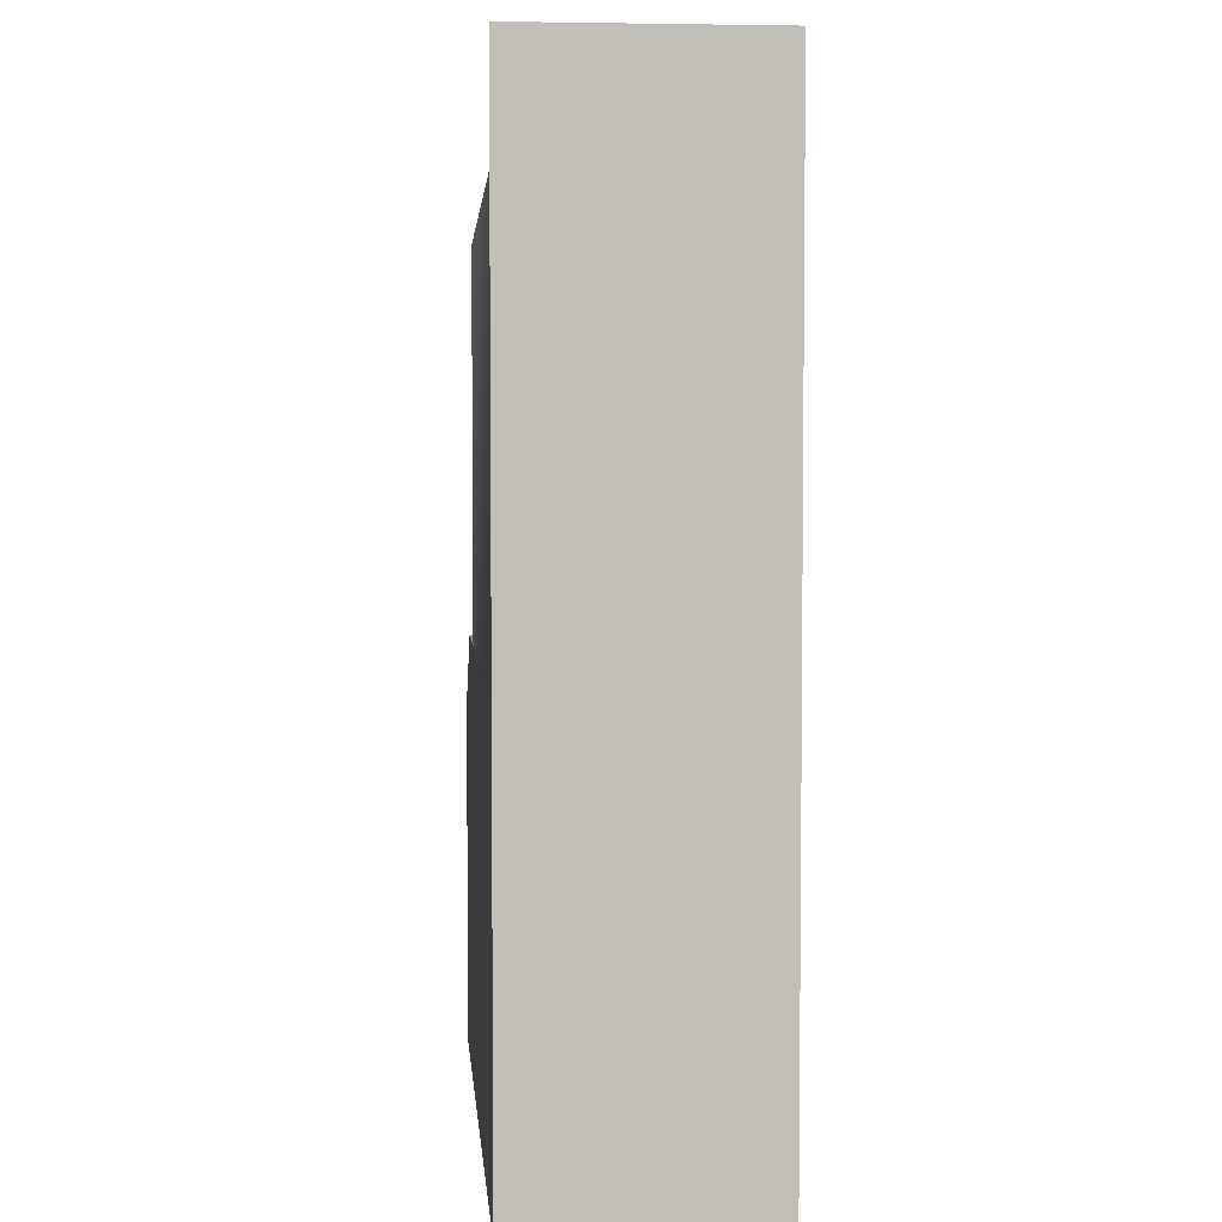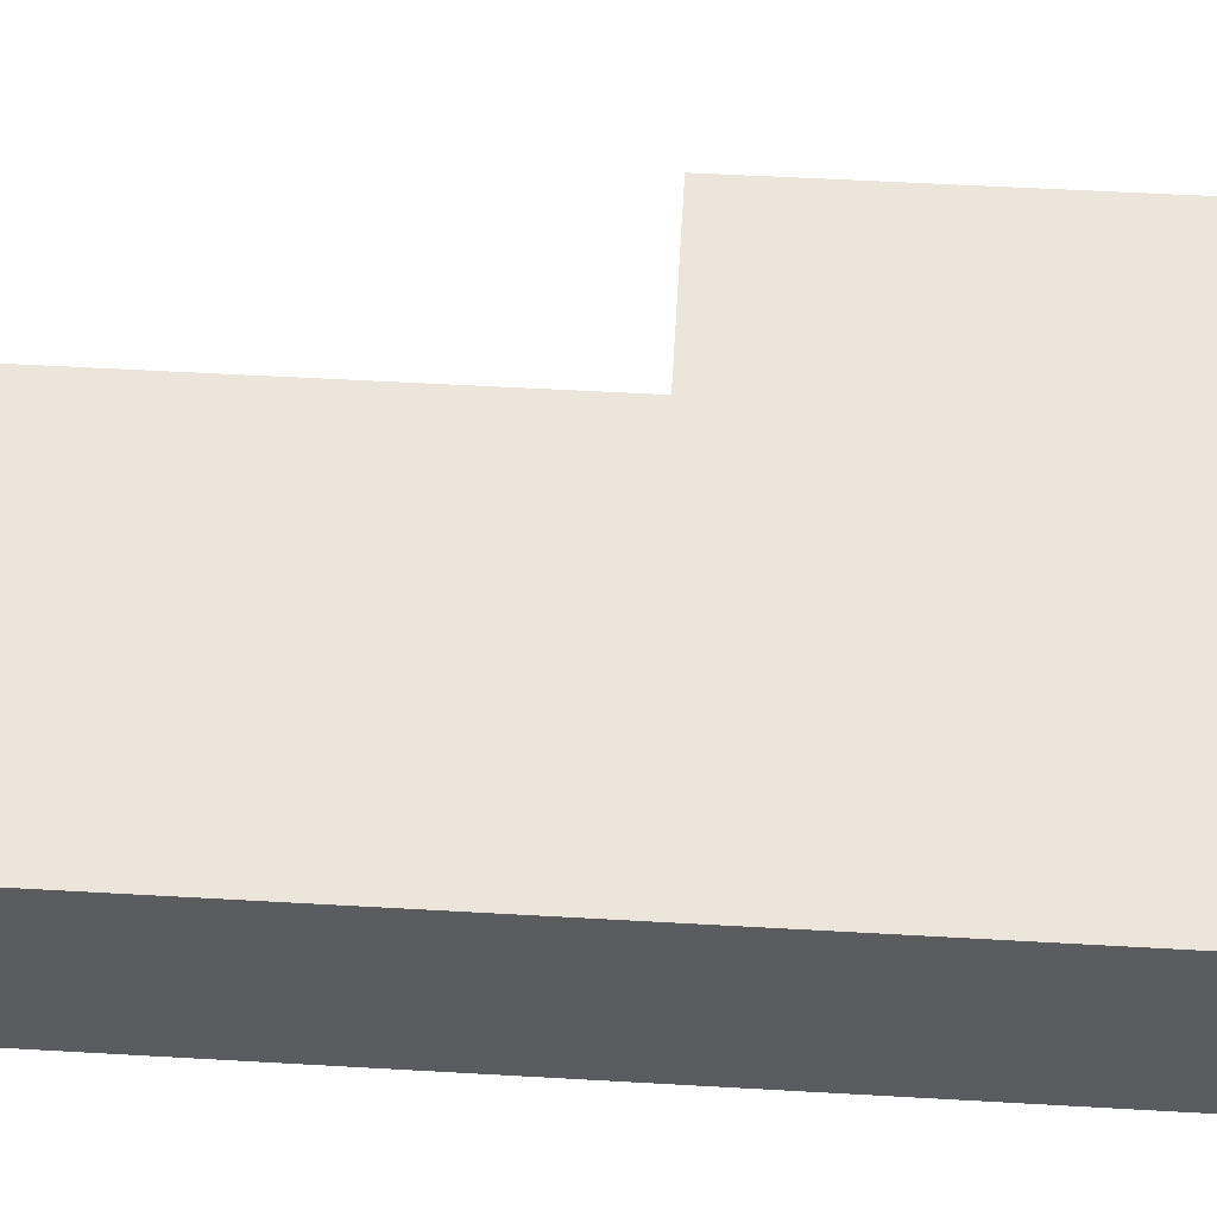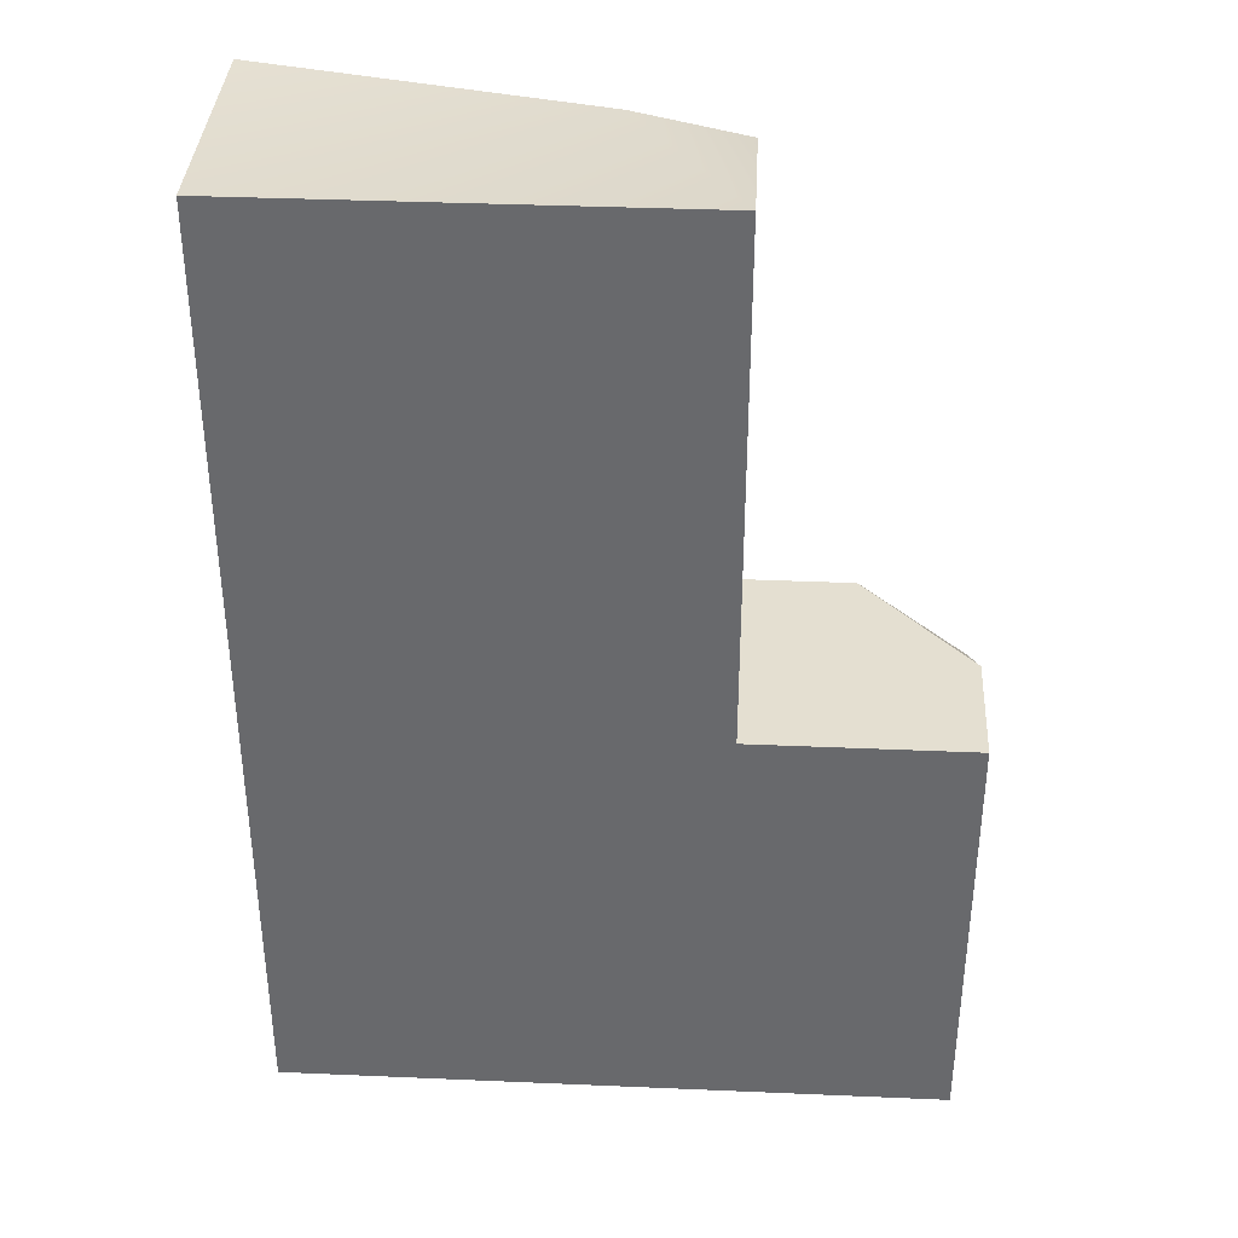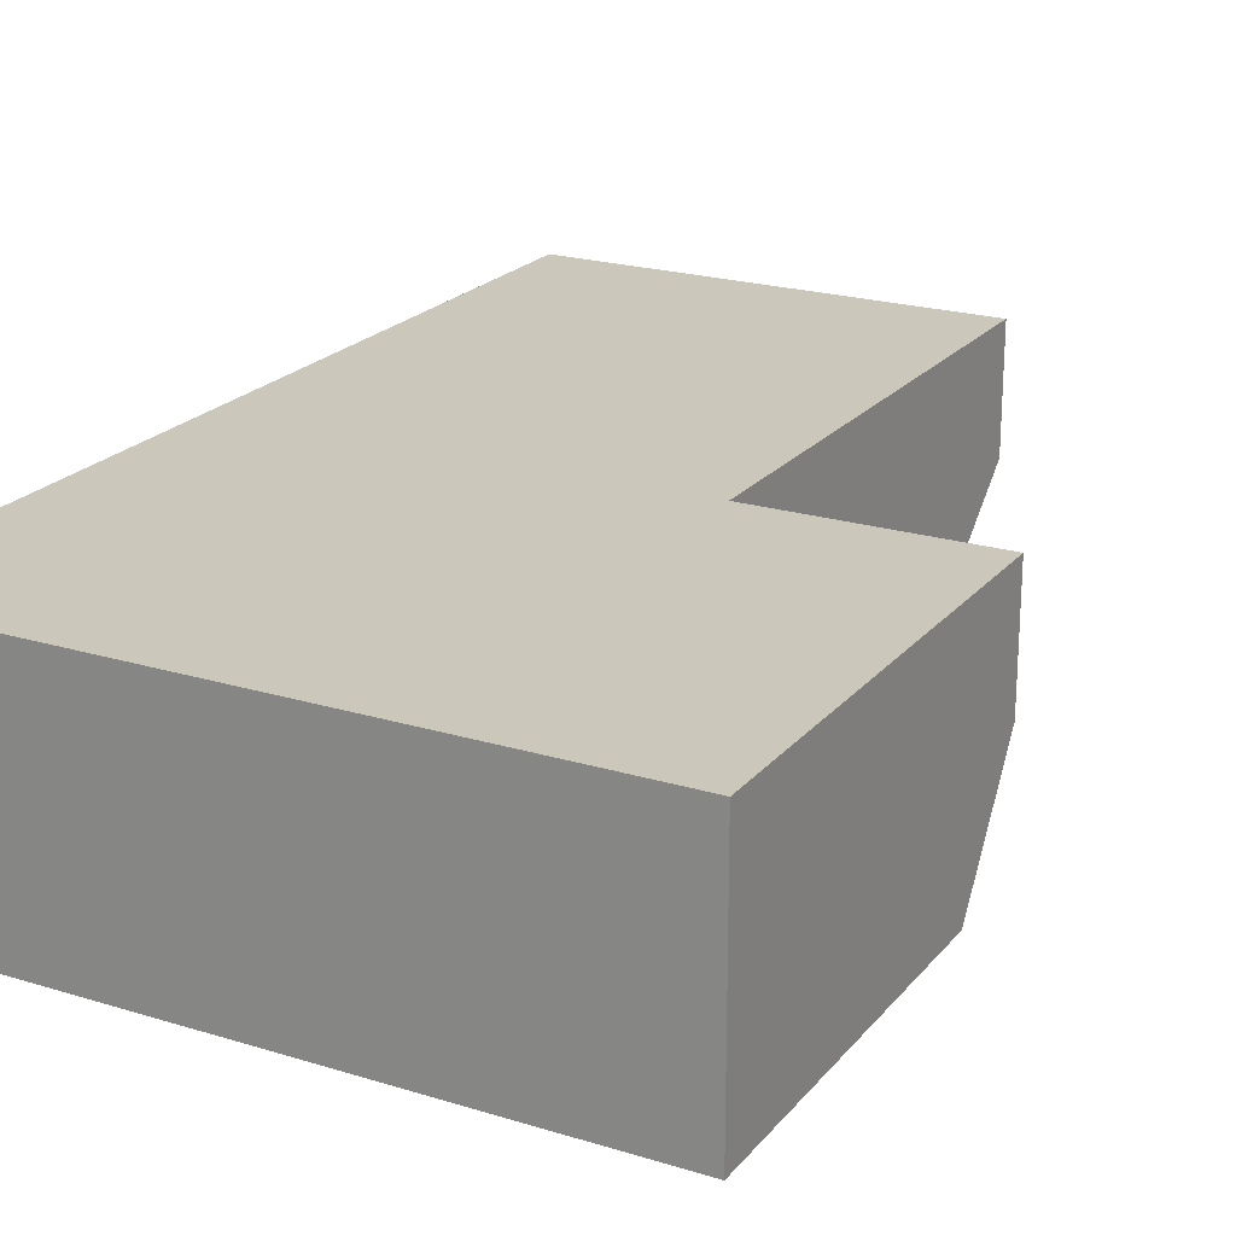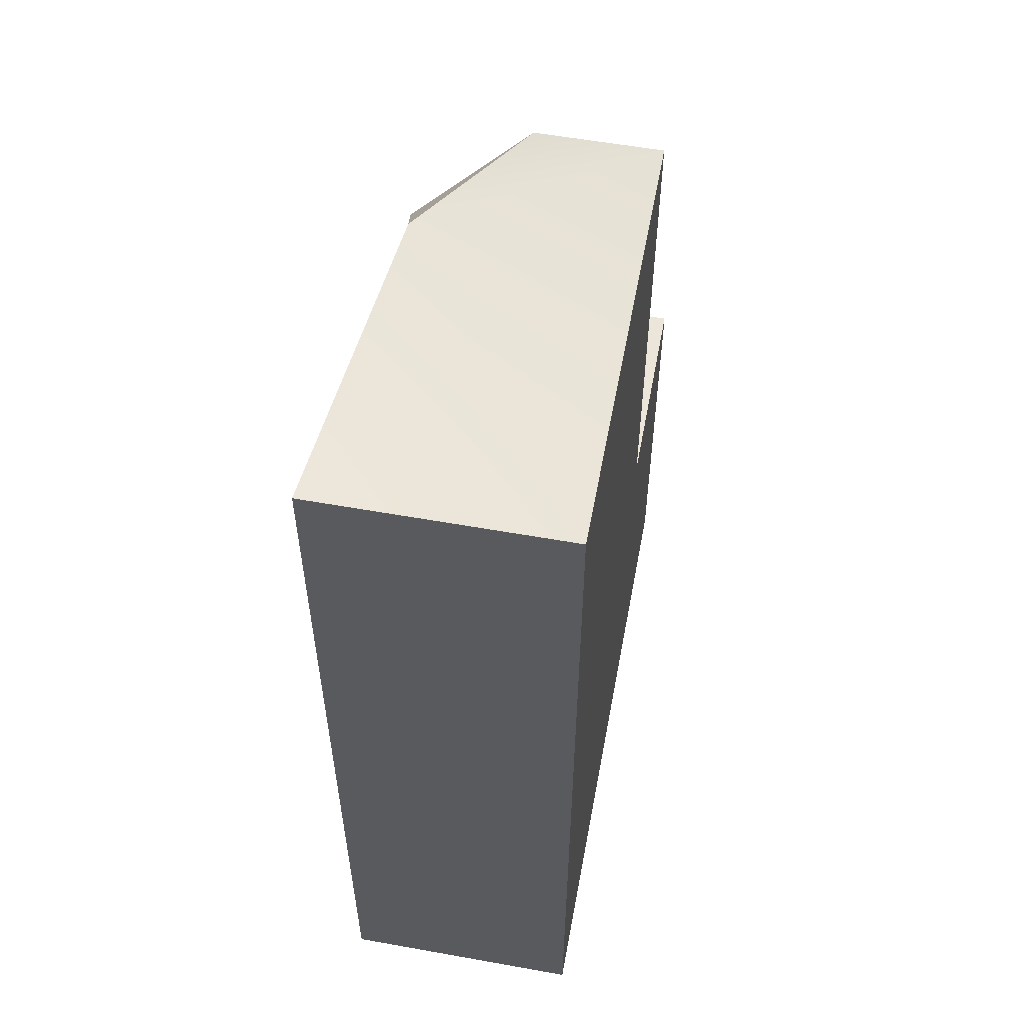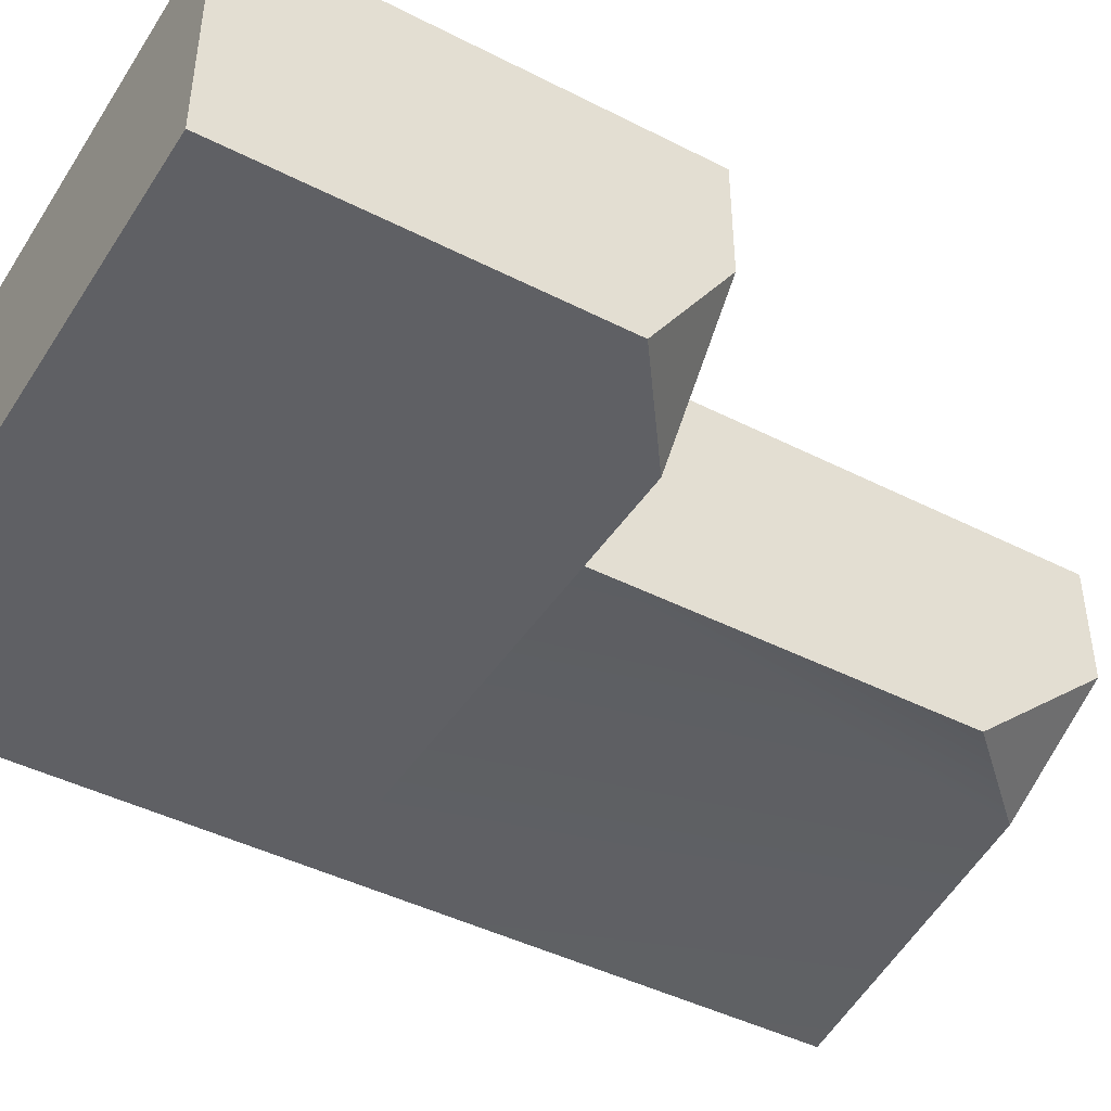
<metadata>
{"format":"obj","ext":"obj","renderer":"f3d","projection":"perspective","resolution":1024,"background":"white","views":[{"elev":4.3,"azim":-95.0,"up":"+Y"},{"elev":55.9,"azim":-86.6,"up":"+Z"},{"elev":36.8,"azim":3.2,"up":"+Y"},{"elev":21.6,"azim":28.4,"up":"+Z"},{"elev":56.7,"azim":-79.4,"up":"+Y"},{"elev":-44.2,"azim":59.2,"up":"+Z"}]}
</metadata>
<code>
g pb_Mesh352814
v 2 -2 -0.6182
v 0 -2 -0.6182
v 2 -2 0.5
v 0 -2 0.5
v 2 -2 0.5
v 0 -2 0.5
v 0 0 0.5
v 2 0 0.5
v 0 2.364 0.5
v 2 2.364 0.5
v 0 -2 0.5
v 0 -2 -0.6182
v 0 0 -0.6182
v 0 0 0.5
v 0 2.364 -0.6182
v 0 2.364 0.5
v 0 0 -0.6182
v 2 -2 -0.6182
v 2 0 -0.6182
v 0 -2 -0.6182
v 3 -2 0.5
v 3 0 0.5
v 3 -2 -0.6182
v 3 -2 0.5
v 1.5 2.25 -0.5
v 2 2.364 -0.0591
v 2 2.364 0.5
v 0 2.364 0.5
v 0 2.364 -0.6182
v 1.5 2.25 -0.5
v 2 1.727 -0.6182
v 2 2.364 -0.0591
v 1.5 2.25 -0.5
v 0 2.364 -0.6182
v 0 0 -0.6182
v 2 0 -0.6182
v 2 1.727 -0.6182
v 2 2.364 -0.0591
v 2 1.727 -0.6182
v 2 0 -0.6182
v 2 0 0.5
v 2 2.364 0.5
v 3 0 -0.0591
v 3 -0.3683 -0.6182
v 3 -2 -0.6182
v 3 -2 0.5
v 3 0 0.5
v 2 0 0.5
v 2 0 -0.6182
v 2.5 0 -0.6182
v 3 0 -0.0591
v 3 0 0.5
v 2.5 0 -0.6182
v 3 -0.3683 -0.6182
v 3 0 -0.0591
v 2.5 0 -0.6182
v 3 -2 -0.6182
v 3 -0.3683 -0.6182
g pb_Mesh352814_0
g pb_Mesh352814_1
f 3 2 1
f 3 4 2
f 7 6 5
f 7 5 8
f 9 7 8
f 9 8 10
f 13 12 11
f 13 11 14
f 15 13 14
f 15 14 16
f 19 18 17
f 18 20 17
f 21 8 5
f 21 22 8
f 23 3 1
f 23 24 3
f 27 26 25
f 25 29 28
f 27 25 28
f 32 31 30
f 35 34 33
f 35 33 36
f 37 36 33
f 40 39 38
f 40 38 41
f 42 41 38
f 45 44 43
f 45 43 46
f 47 46 43
f 50 49 48
f 48 51 50
f 48 52 51
f 55 54 53
f 18 19 56
f 18 56 57
f 58 57 56

</code>
